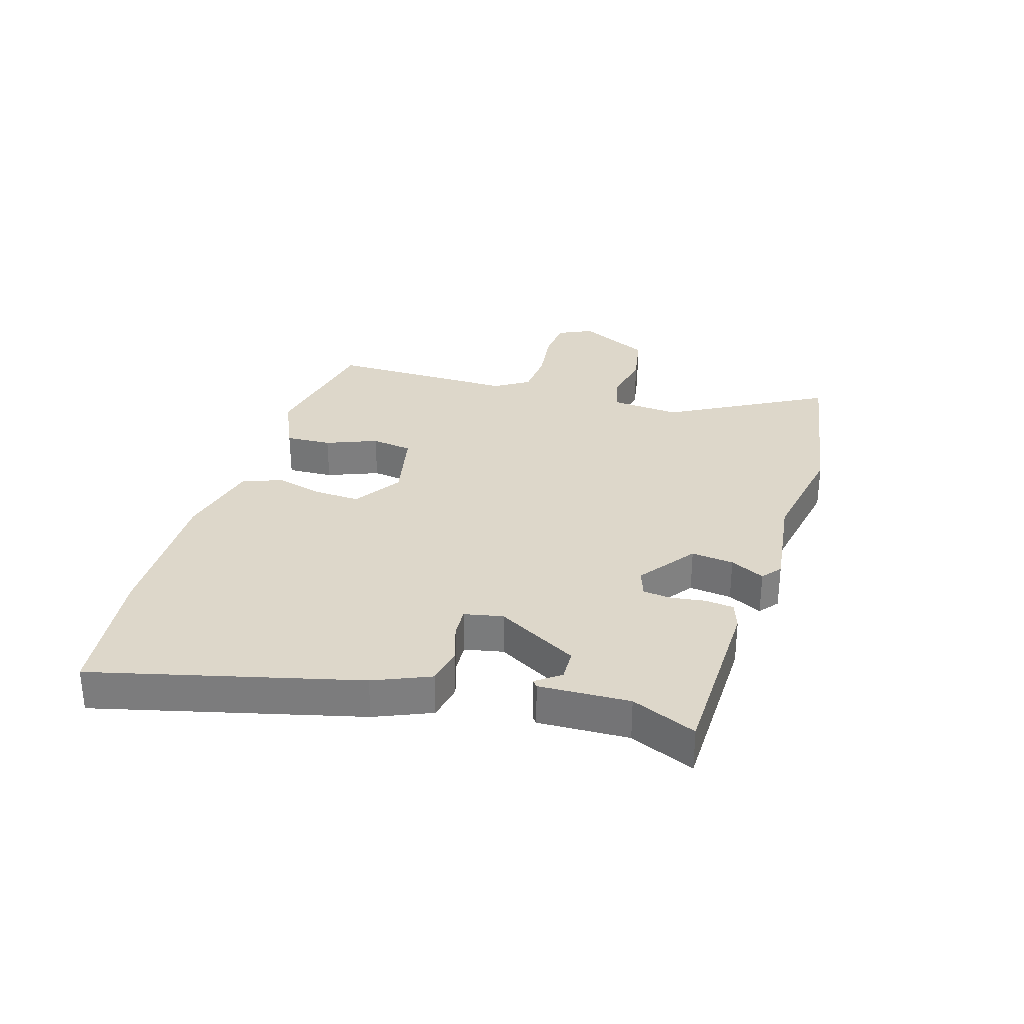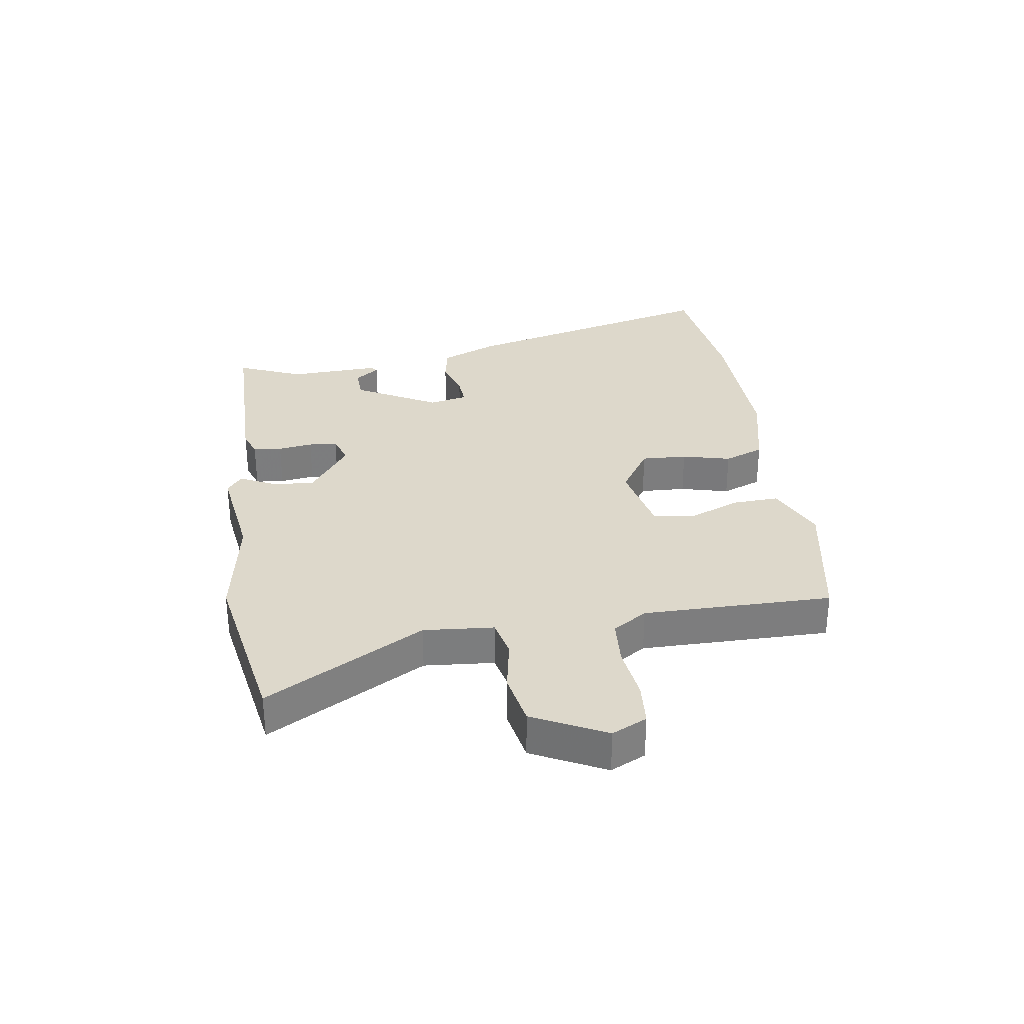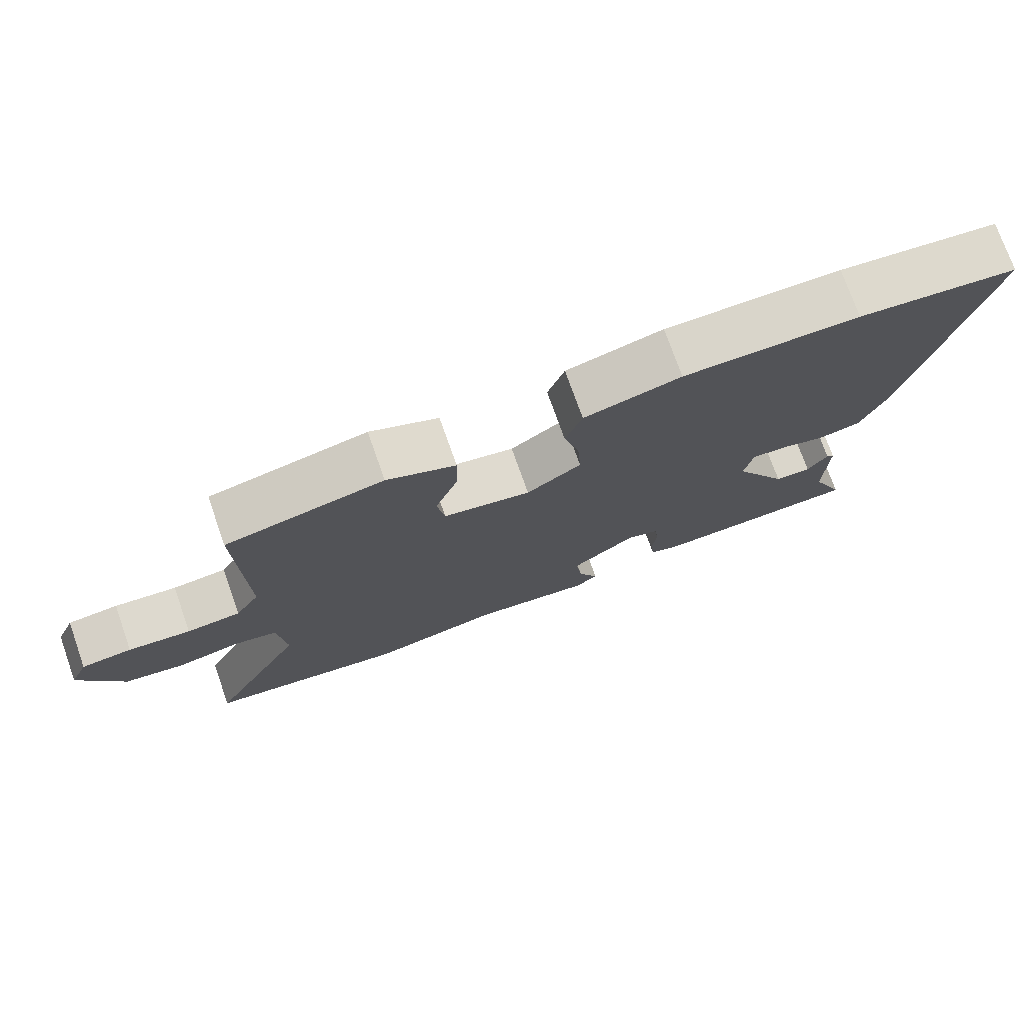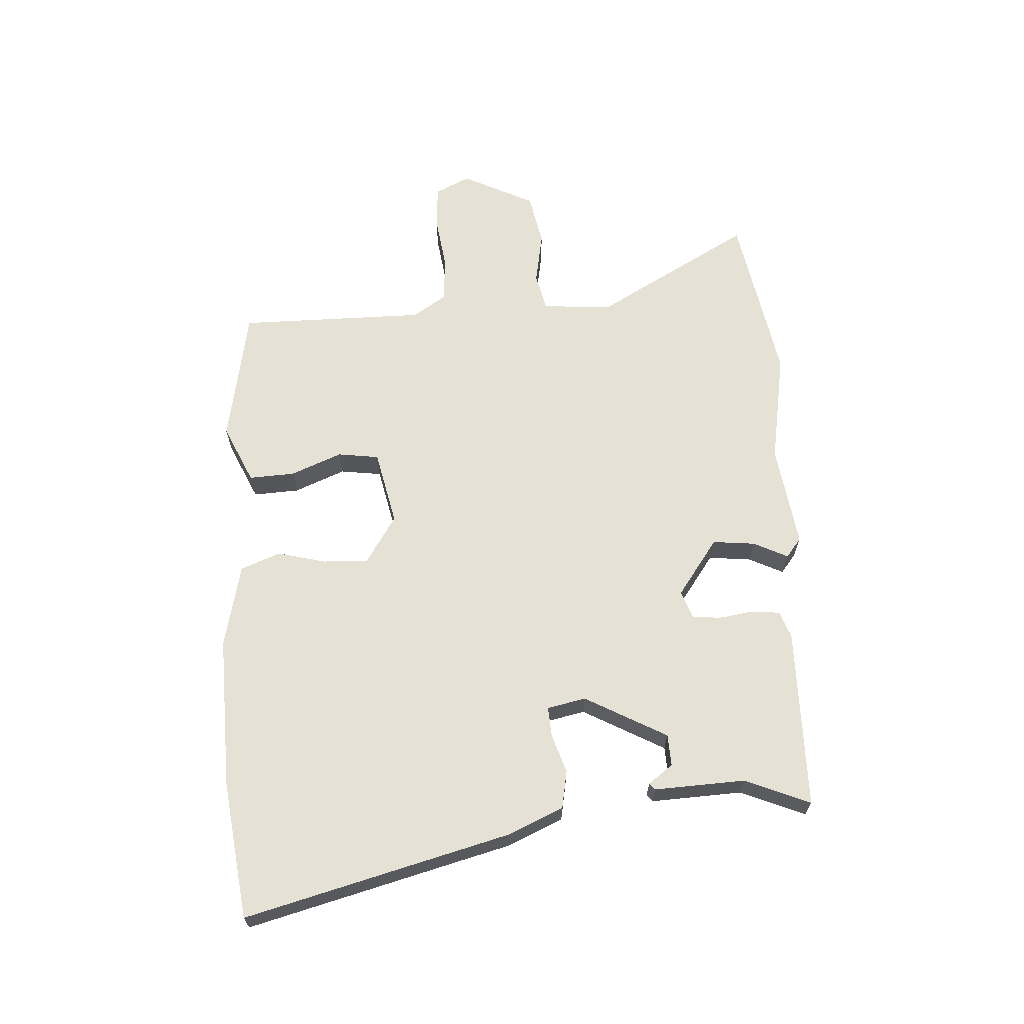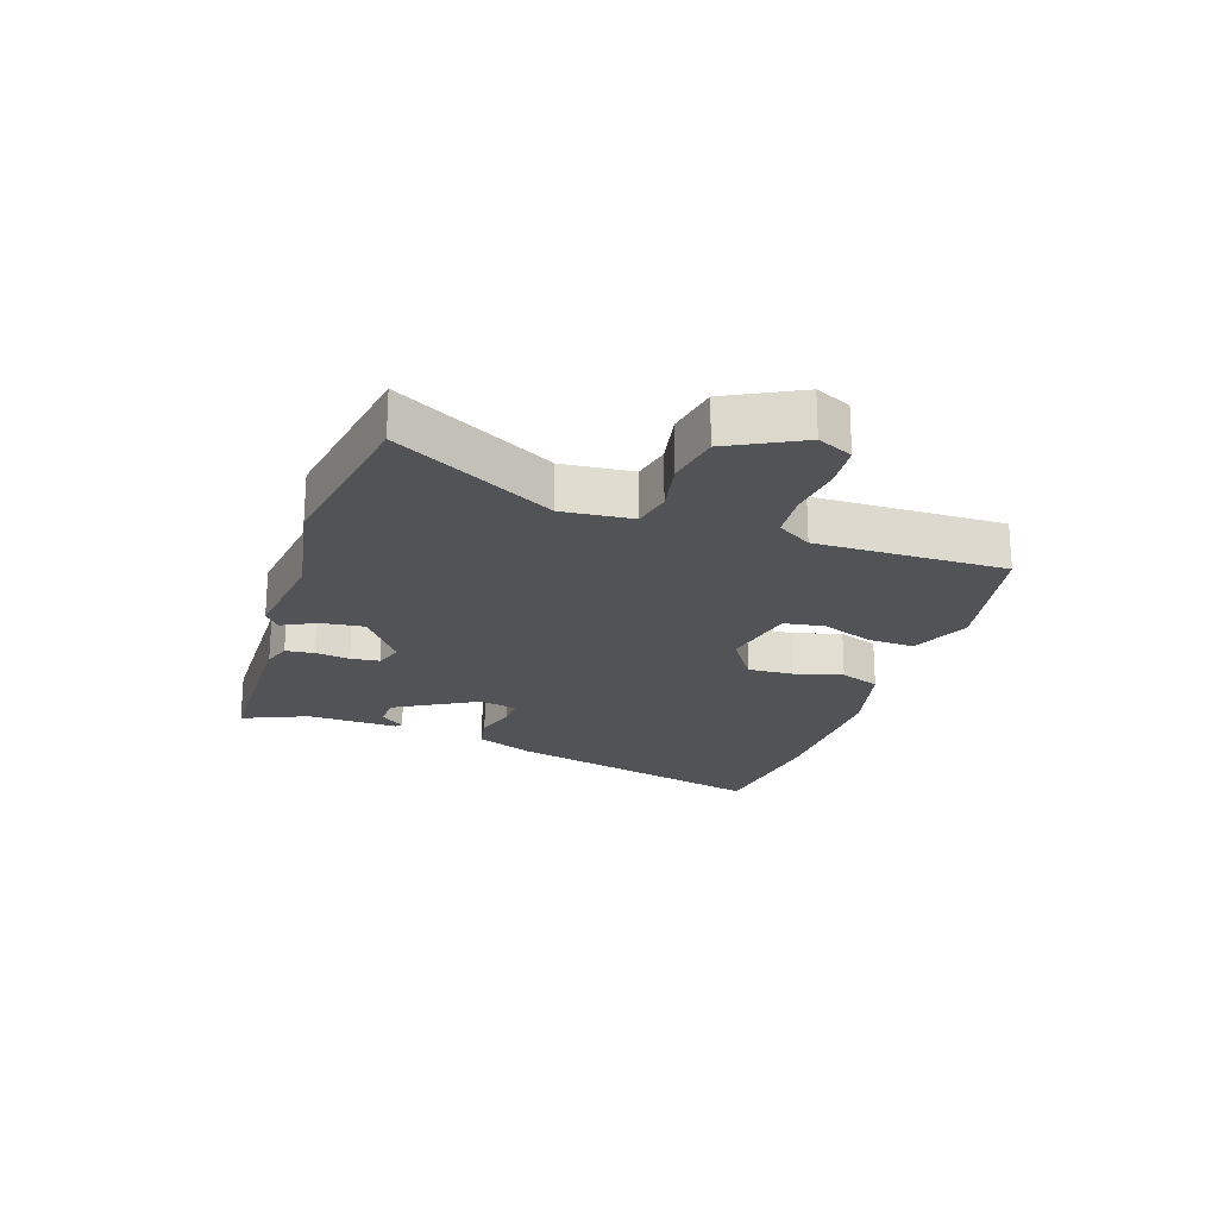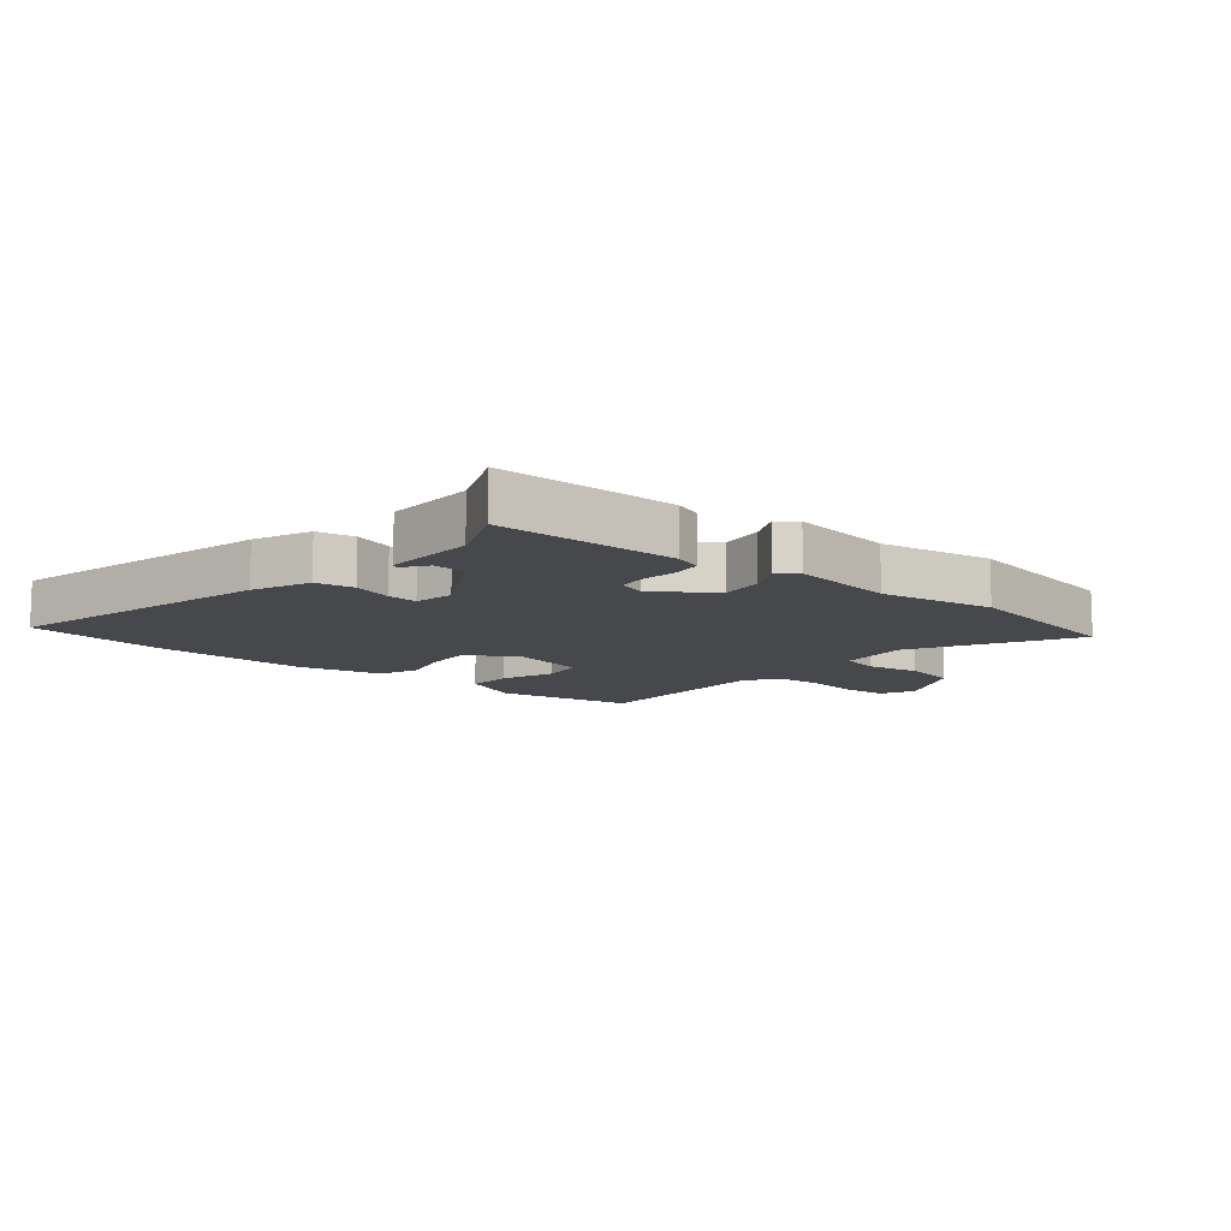
<metadata>
{"format":"obj","ext":"obj","renderer":"f3d","projection":"perspective","resolution":1024,"background":"white","views":[{"elev":30.9,"azim":106.0,"up":"+Y"},{"elev":31.3,"azim":-99.7,"up":"+Y"},{"elev":74.7,"azim":-19.5,"up":"+Z"},{"elev":65.1,"azim":85.3,"up":"+Y"},{"elev":-21.7,"azim":-109.1,"up":"+Y"},{"elev":-11.3,"azim":139.2,"up":"+Y"}]}
</metadata>
<code>
v 0.398 0.07 0.511
v 0.626 0.07 0.487
v 0.524 0.07 0.049
v 0.486 0.07 -0.045
v 0.424 0.07 -0.058
v 0.359 0.07 -0.039
v 0.31 0.07 -0.037
v 0.298 0.07 -0.101
v 0.375 0.07 -0.234
v 0.427 0.07 -0.235
v 0.456 0.07 -0.194
v 0.467 0.07 -0.203
v 0.464 0.07 -0.353
v 0.511 0.07 -0.459
v 0.214 0.07 -0.469
v 0.169 0.07 -0.454
v 0.163 0.07 -0.407
v 0.17 0.07 -0.35
v 0.164 0.07 -0.303
v 0.118 0.07 -0.288
v 0.026 0.07 -0.358
v 0.035 0.07 -0.428
v 0.064 0.07 -0.484
v 0.033 0.07 -0.51
v -0.138 0.07 -0.49
v -0.324 0.07 -0.527
v -0.609 0.07 -0.483
v -0.47 0.07 -0.22
v -0.482 0.07 -0.105
v -0.545 0.07 -0.092
v -0.632 0.07 -0.11
v -0.72 0.07 -0.095
v -0.782 0.07 0.023
v -0.756 0.07 0.081
v -0.684 0.07 0.088
v -0.595 0.07 0.078
v -0.518 0.07 0.085
v -0.483 0.07 0.142
v -0.491 0.07 0.452
v -0.266 0.07 0.499
v -0.168 0.07 0.457
v -0.17 0.07 0.381
v -0.202 0.07 0.296
v -0.191 0.07 0.228
v -0.066 0.07 0.204
v 0.012 0.07 0.257
v 0.007 0.07 0.332
v -0.015 0.07 0.411
v 0.009 0.07 0.477
v 0.147 0.07 0.512
v 0.398 0 0.511
v 0.626 0 0.487
v 0.524 0 0.049
v 0.486 0 -0.045
v 0.424 0 -0.058
v 0.359 0 -0.039
v 0.31 0 -0.037
v 0.298 0 -0.101
v 0.375 0 -0.234
v 0.427 0 -0.235
v 0.456 0 -0.194
v 0.467 0 -0.203
v 0.464 0 -0.353
v 0.511 0 -0.459
v 0.214 0 -0.469
v 0.169 0 -0.454
v 0.163 0 -0.407
v 0.17 0 -0.35
v 0.164 0 -0.303
v 0.118 0 -0.288
v 0.026 0 -0.358
v 0.035 0 -0.428
v 0.064 0 -0.484
v 0.033 0 -0.51
v -0.138 0 -0.49
v -0.324 0 -0.527
v -0.609 0 -0.483
v -0.47 0 -0.22
v -0.482 0 -0.105
v -0.545 0 -0.092
v -0.632 0 -0.11
v -0.72 0 -0.095
v -0.782 0 0.023
v -0.756 0 0.081
v -0.684 0 0.088
v -0.595 0 0.078
v -0.518 0 0.085
v -0.483 0 0.142
v -0.491 0 0.452
v -0.266 0 0.499
v -0.168 0 0.457
v -0.17 0 0.381
v -0.202 0 0.296
v -0.191 0 0.228
v -0.066 0 0.204
v 0.012 0 0.257
v 0.007 0 0.332
v -0.015 0 0.411
v 0.009 0 0.477
v 0.147 0 0.512
f 4 5 6
f 3 4 6
f 2 3 6
f 1 2 6
f 50 1 6
f 49 50 6
f 48 49 6
f 47 48 6
f 46 47 6 7
f 45 46 7 8
f 44 45 8 9
f 41 42 43
f 40 41 43
f 39 40 43
f 38 39 43
f 37 38 43 44
f 34 35 36
f 33 34 36
f 32 33 36
f 31 32 36
f 30 31 36
f 29 30 36 37
f 25 26 27 28
f 25 28 29
f 24 25 29
f 23 24 29
f 22 23 29
f 29 37 44
f 22 29 44
f 21 22 44
f 16 17 18
f 15 16 18
f 14 15 18
f 13 14 18
f 13 18 19
f 10 11 12 13
f 13 19 20
f 10 13 20
f 9 10 20
f 20 21 44
f 9 20 44
f 56 55 54
f 56 54 53
f 56 53 52
f 56 52 51
f 56 51 100
f 56 100 99
f 56 99 98
f 56 98 97
f 57 56 97 96
f 58 57 96 95
f 59 58 95 94
f 93 92 91
f 93 91 90
f 93 90 89
f 93 89 88
f 94 93 88 87
f 86 85 84
f 86 84 83
f 86 83 82
f 86 82 81
f 86 81 80
f 87 86 80 79
f 78 77 76 75
f 79 78 75
f 79 75 74
f 79 74 73
f 79 73 72
f 94 87 79
f 94 79 72
f 94 72 71
f 68 67 66
f 68 66 65
f 68 65 64
f 68 64 63
f 69 68 63
f 63 62 61 60
f 70 69 63
f 70 63 60
f 70 60 59
f 94 71 70
f 94 70 59
f 1 51 52 2
f 2 52 53 3
f 3 53 54 4
f 4 54 55 5
f 5 55 56 6
f 6 56 57 7
f 7 57 58 8
f 8 58 59 9
f 9 59 60 10
f 10 60 61 11
f 11 61 62 12
f 12 62 63 13
f 13 63 64 14
f 14 64 65 15
f 15 65 66 16
f 16 66 67 17
f 17 67 68 18
f 18 68 69 19
f 19 69 70 20
f 20 70 71 21
f 21 71 72 22
f 22 72 73 23
f 23 73 74 24
f 24 74 75 25
f 25 75 76 26
f 26 76 77 27
f 27 77 78 28
f 28 78 79 29
f 29 79 80 30
f 30 80 81 31
f 31 81 82 32
f 32 82 83 33
f 33 83 84 34
f 34 84 85 35
f 35 85 86 36
f 36 86 87 37
f 37 87 88 38
f 38 88 89 39
f 39 89 90 40
f 40 90 91 41
f 41 91 92 42
f 42 92 93 43
f 43 93 94 44
f 44 94 95 45
f 45 95 96 46
f 46 96 97 47
f 47 97 98 48
f 48 98 99 49
f 49 99 100 50
f 50 100 51 1

</code>
